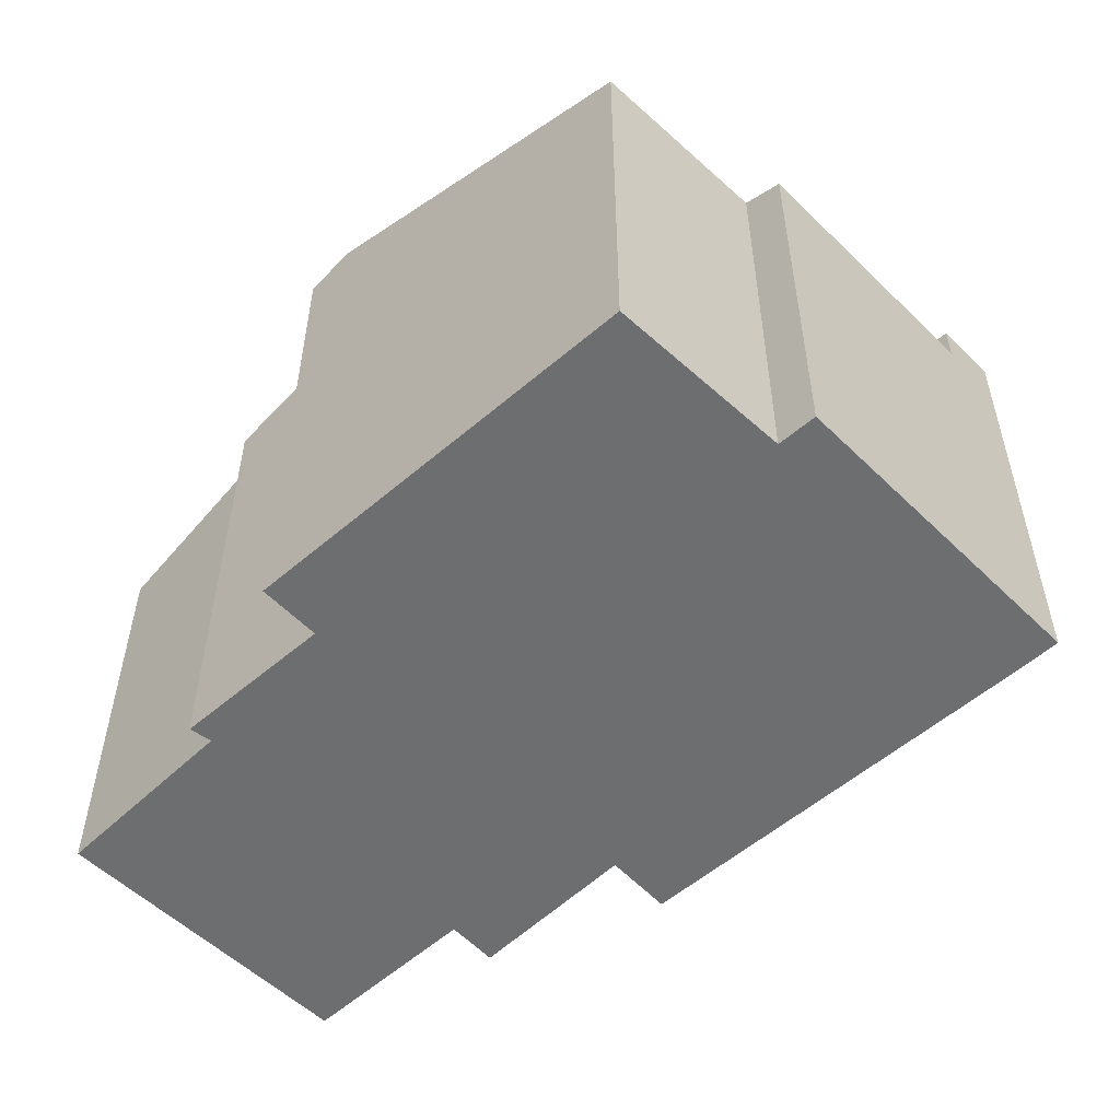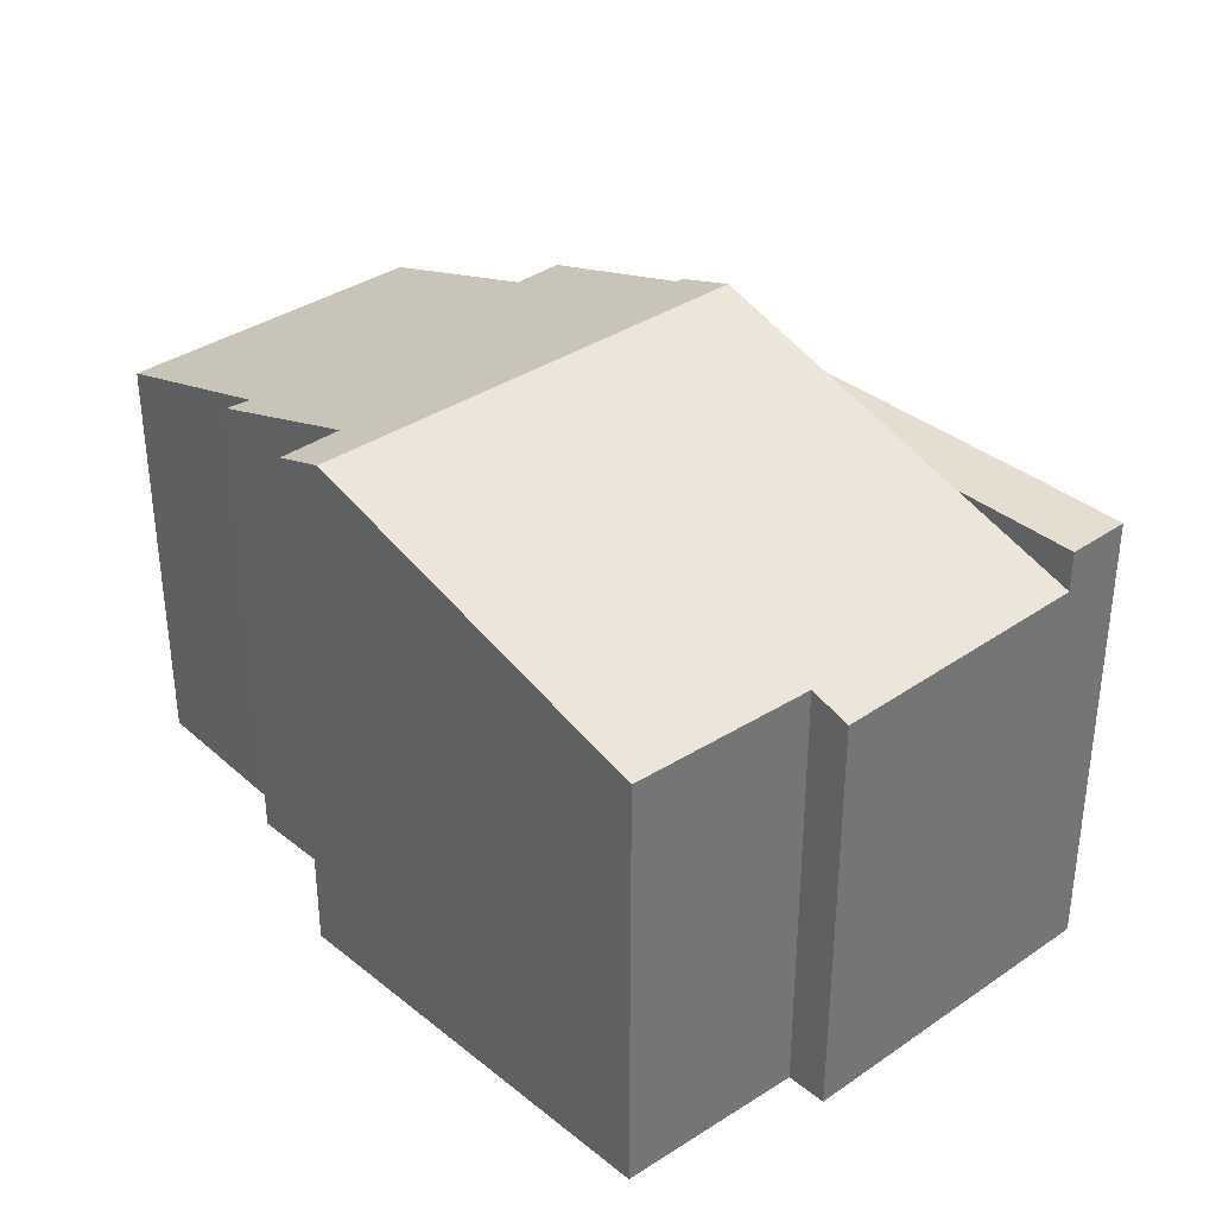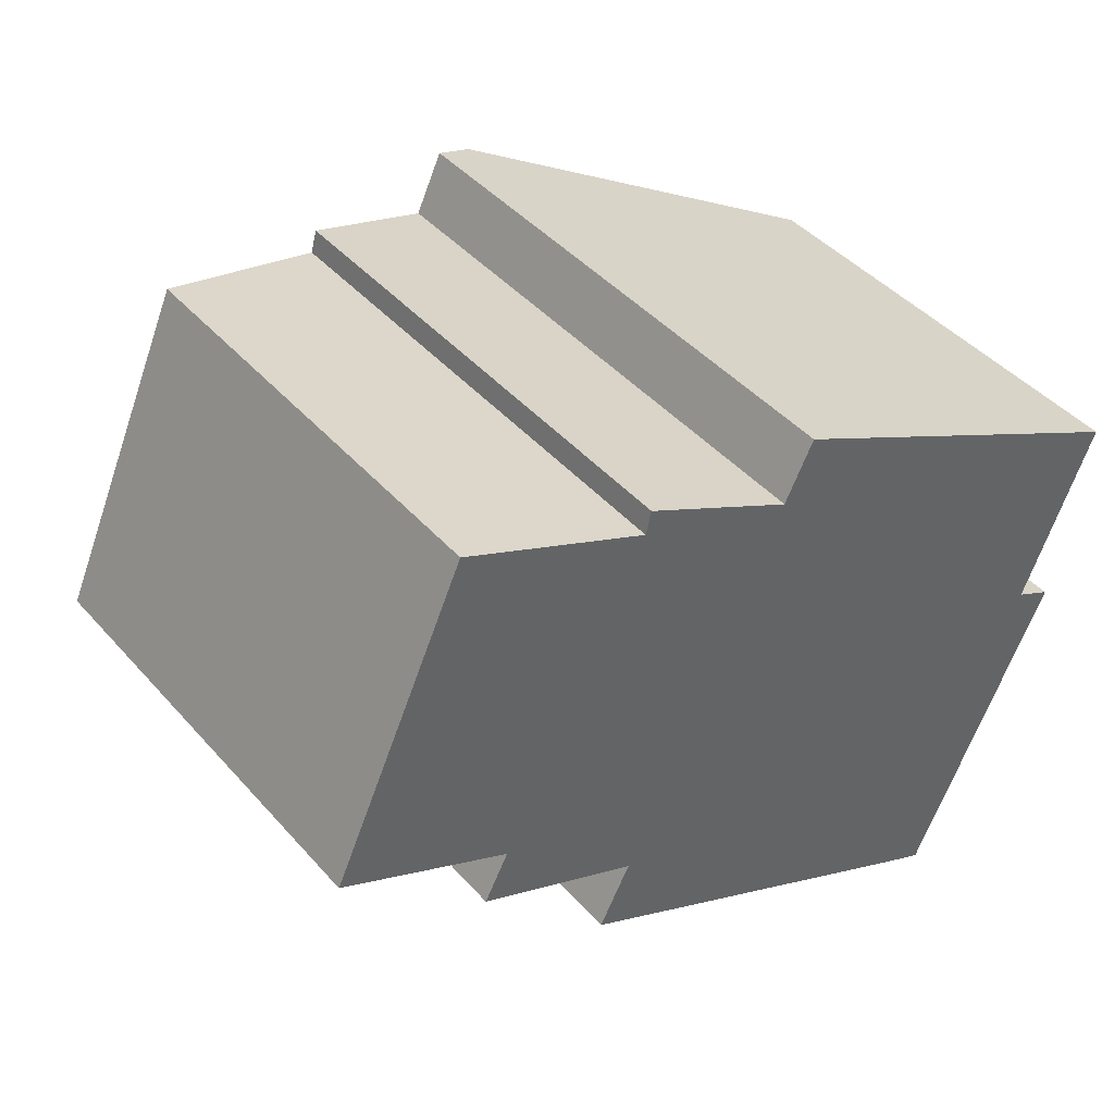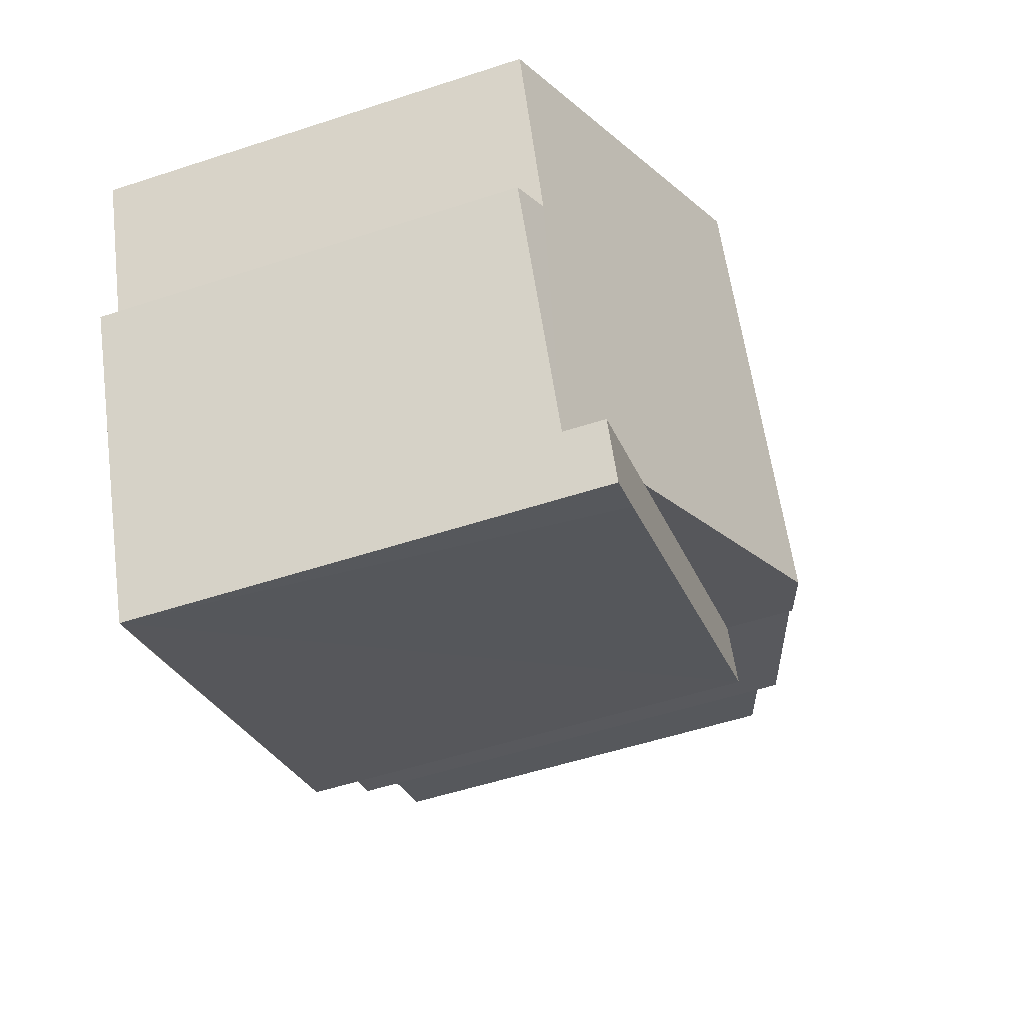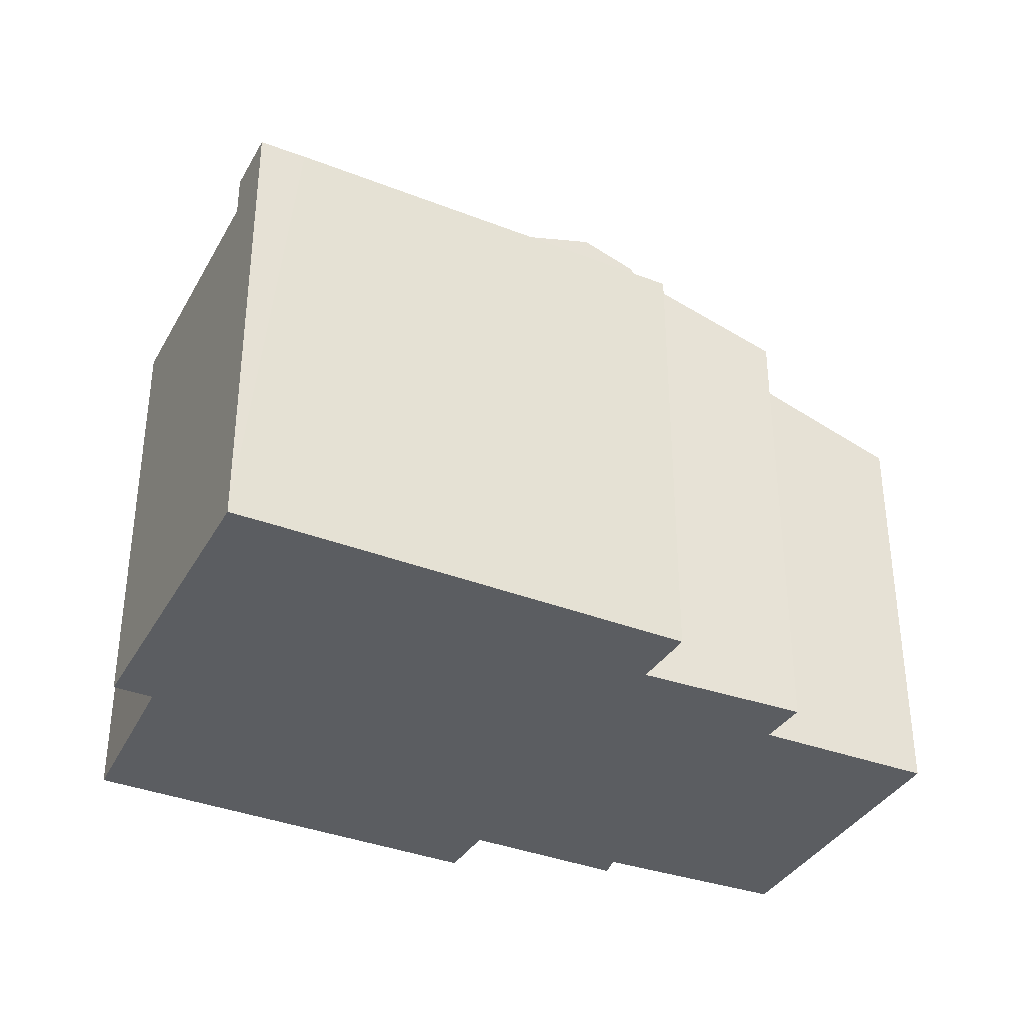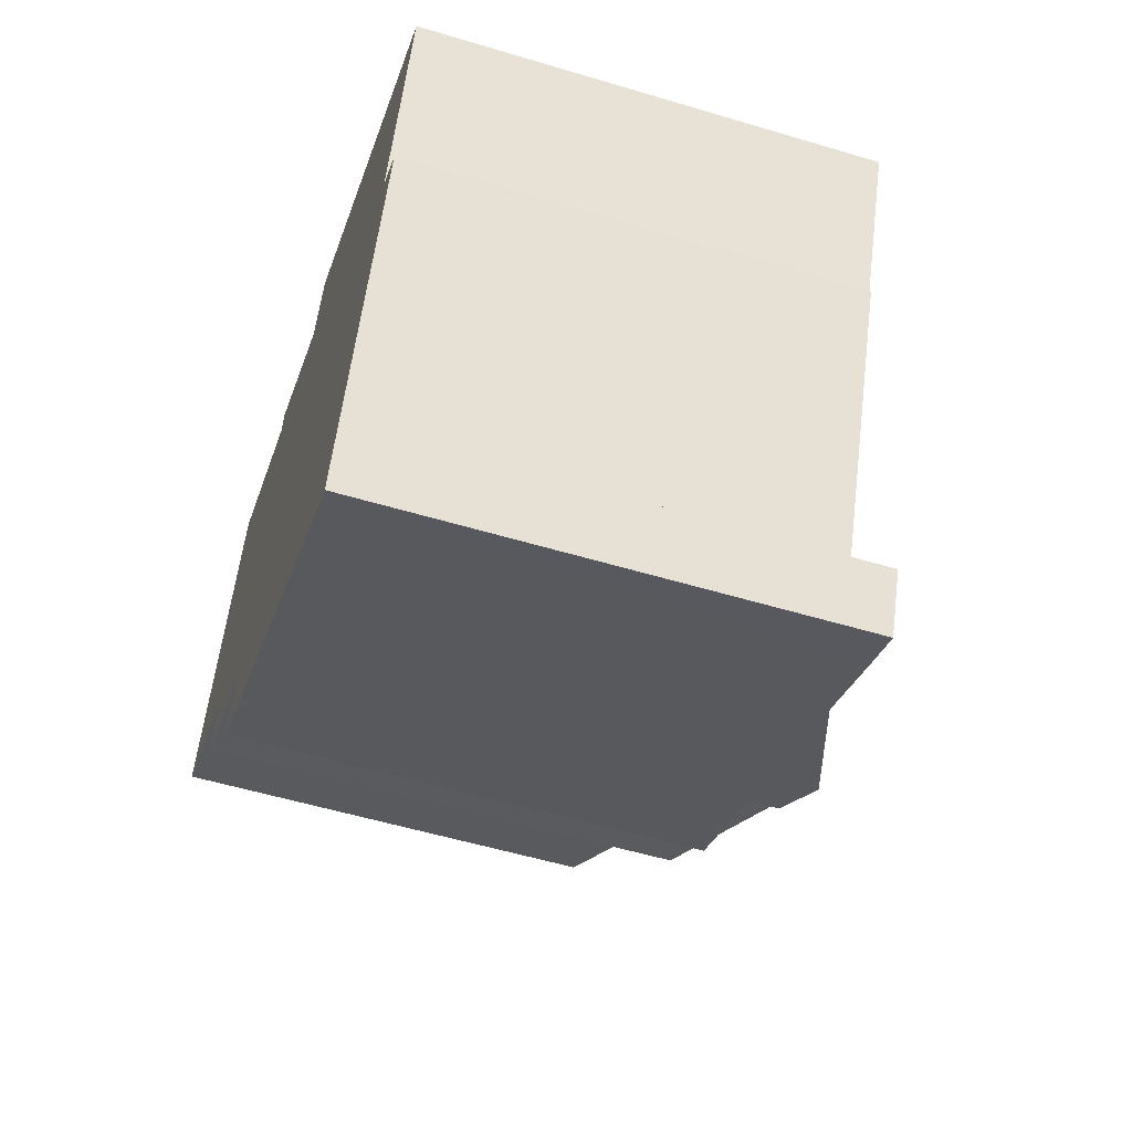
<metadata>
{"format":"obj","ext":"obj","renderer":"f3d","projection":"perspective","resolution":1024,"background":"white","views":[{"elev":-54.2,"azim":68.5,"up":"+Y"},{"elev":35.9,"azim":72.4,"up":"+Y"},{"elev":42.8,"azim":-37.6,"up":"+Z"},{"elev":-53.2,"azim":109.4,"up":"+Z"},{"elev":-36.0,"azim":178.6,"up":"+Y"},{"elev":-54.8,"azim":72.4,"up":"+Z"}]}
</metadata>
<code>
v  19.33 11.31 -10.65
v  21.31 11.62 -3.671
v  22.29 11.28 -4.147
v  23.16 11.66 0.867
v  14.36 14.73 5.266
v  23.19 11.66 0.942
v  16.21 12.39 -9.174
v  9.447 14.73 -5.965
v  3.476 11.3 7.738
v  4.482 12.82 -2.066
v  0 11.27 6.902e-16
v  8.12 14.24 -5.114
v  3.85 12.79 -3.304
v  8.325 12.95 5.661
v  12.4 14.28 4.331
v  8.469 12.91 6.267
v  13.15 14.31 5.859
v  8.03 14.24 -5.291
v  8.325 -3.466e-16 5.661
v  3.476 -4.738e-16 7.738
v  12.4 -2.652e-16 4.331
v  8.469 -3.837e-16 6.267
v  13.15 -3.588e-16 5.859
v  23.19 -5.768e-17 0.942
v  14.36 -3.224e-16 5.266
v  21.31 2.248e-16 -3.671
v  22.29 2.539e-16 -4.147
v  8.12 3.131e-16 -5.114
v  8.03 3.24e-16 -5.291
v  4.482 1.265e-16 -2.066
v  3.85 2.023e-16 -3.304
v  0 0 0
v  23.16 -5.309e-17 0.867
v  19.33 6.524e-16 -10.65
v  9.447 3.653e-16 -5.965
v  16.21 5.617e-16 -9.174
v  8.03 12.39 -5.291
v  17.49 12.39 -11.69
v  7.29 12.39 -6.752
v  9.447 12.39 -5.965
v  19.33 12.39 -10.65
v  18.62 12.39 -12.21
v  18.62 7.476e-16 -12.21
v  7.29 4.134e-16 -6.752
v  17.49 7.155e-16 -11.69
g defaultobject
f 1 2 3
f 4 5 6
f 5 4 2
f 5 2 1
f 5 1 7
f 5 7 8
f 9 10 11
f 10 12 13
f 12 10 9
f 12 9 14
f 12 14 8
f 8 14 15
f 8 15 5
f 15 14 16
f 5 15 17
f 8 18 12
f 9 19 14
f 19 9 20
f 16 21 15
f 21 16 22
f 17 6 5
f 6 17 23
f 6 23 24
f 24 23 25
f 26 3 2
f 3 26 27
f 19 16 14
f 16 19 22
f 15 23 17
f 23 15 21
f 18 28 12
f 28 18 29
f 13 30 10
f 30 13 31
f 11 20 9
f 20 11 32
f 24 4 6
f 4 24 2
f 2 24 26
f 26 24 33
f 3 34 1
f 34 3 27
f 34 7 1
f 7 34 8
f 8 34 18
f 18 34 35
f 18 35 29
f 35 34 36
f 28 13 12
f 13 28 31
f 30 11 10
f 11 30 32
f 28 30 31
f 35 28 29
f 30 20 32
f 20 30 28
f 20 28 35
f 20 35 36
f 20 36 19
f 19 36 22
f 22 36 34
f 22 34 21
f 21 34 26
f 26 34 27
f 21 26 23
f 23 26 25
f 25 33 24
f 33 25 26
f 37 38 39
f 38 37 40
f 38 40 7
f 38 7 41
f 38 41 42
f 7 34 41
f 34 7 40
f 34 40 37
f 34 37 36
f 36 37 29
f 36 29 35
f 34 42 41
f 42 34 43
f 43 38 42
f 38 43 39
f 39 43 44
f 44 43 45
f 44 37 39
f 37 44 29
f 34 45 43
f 45 34 36
f 45 36 44
f 44 36 35
f 44 35 29

</code>
